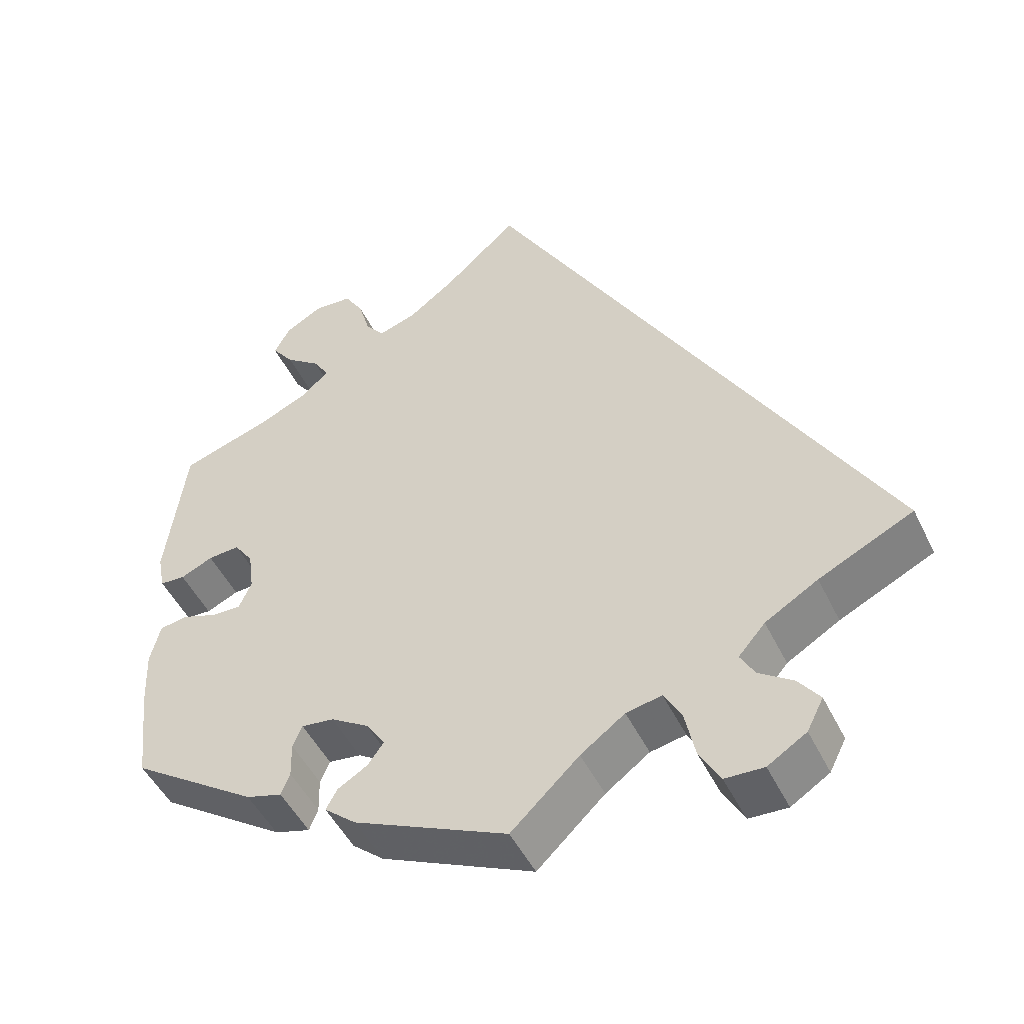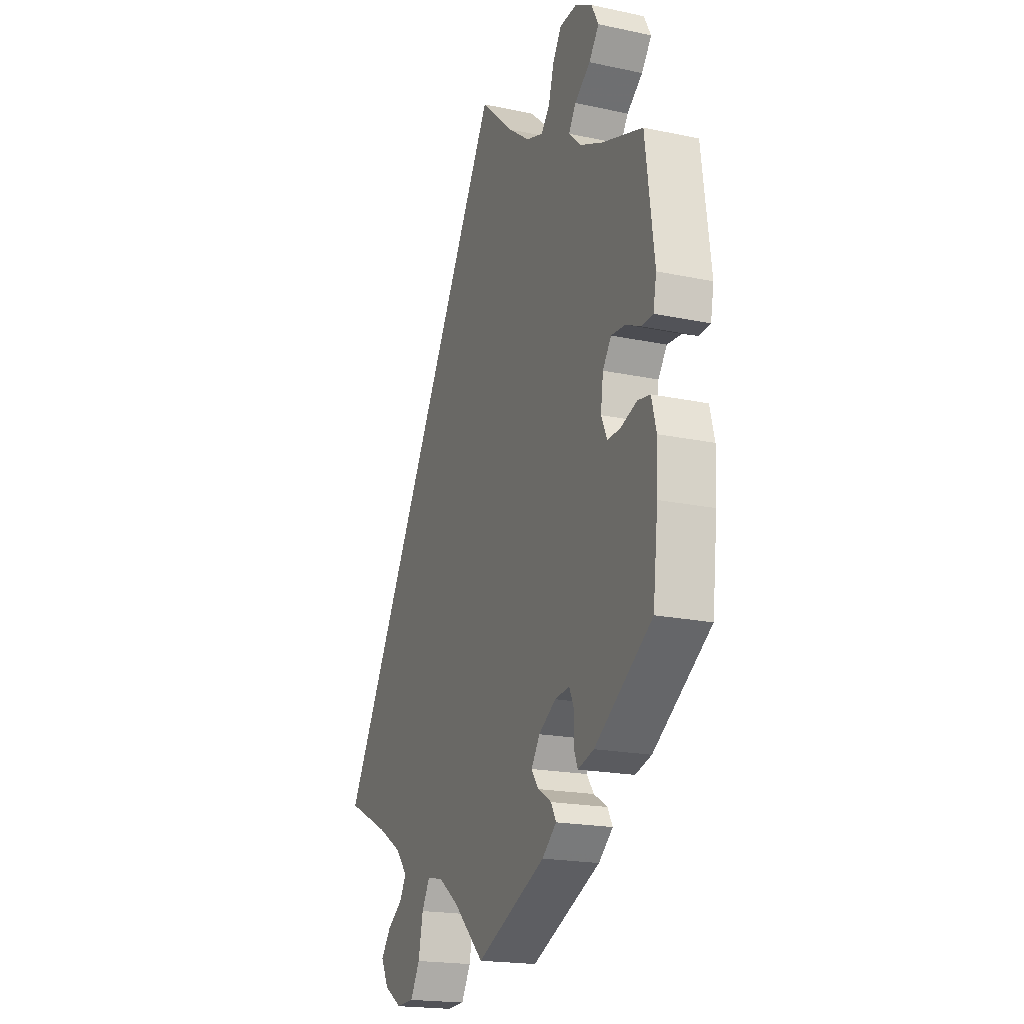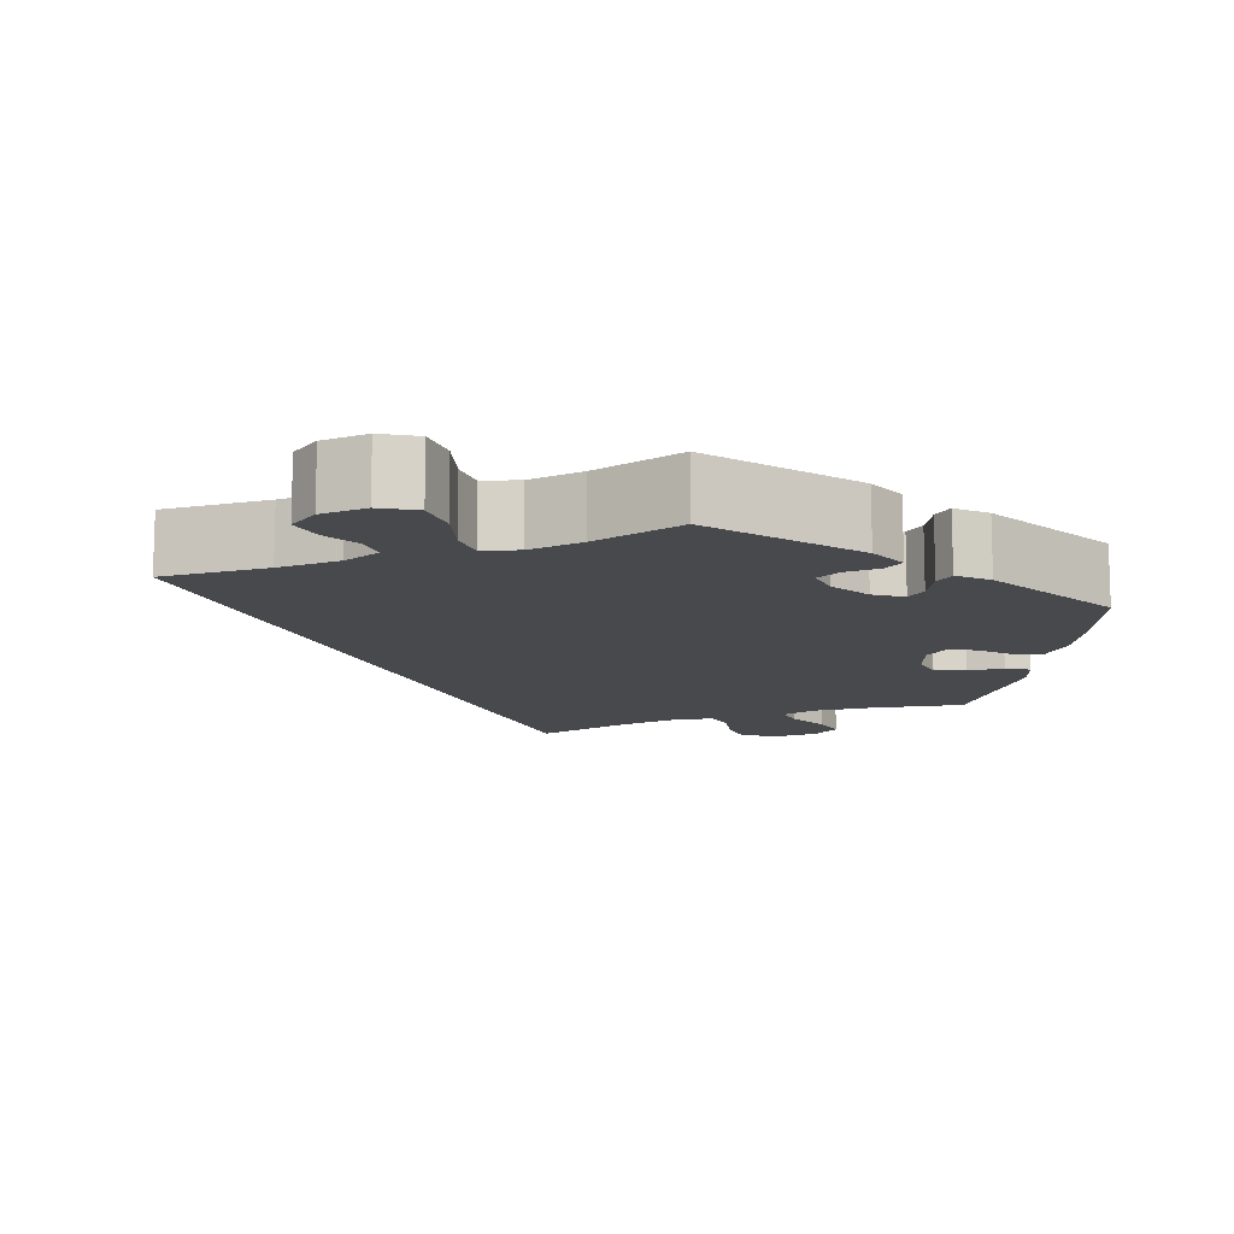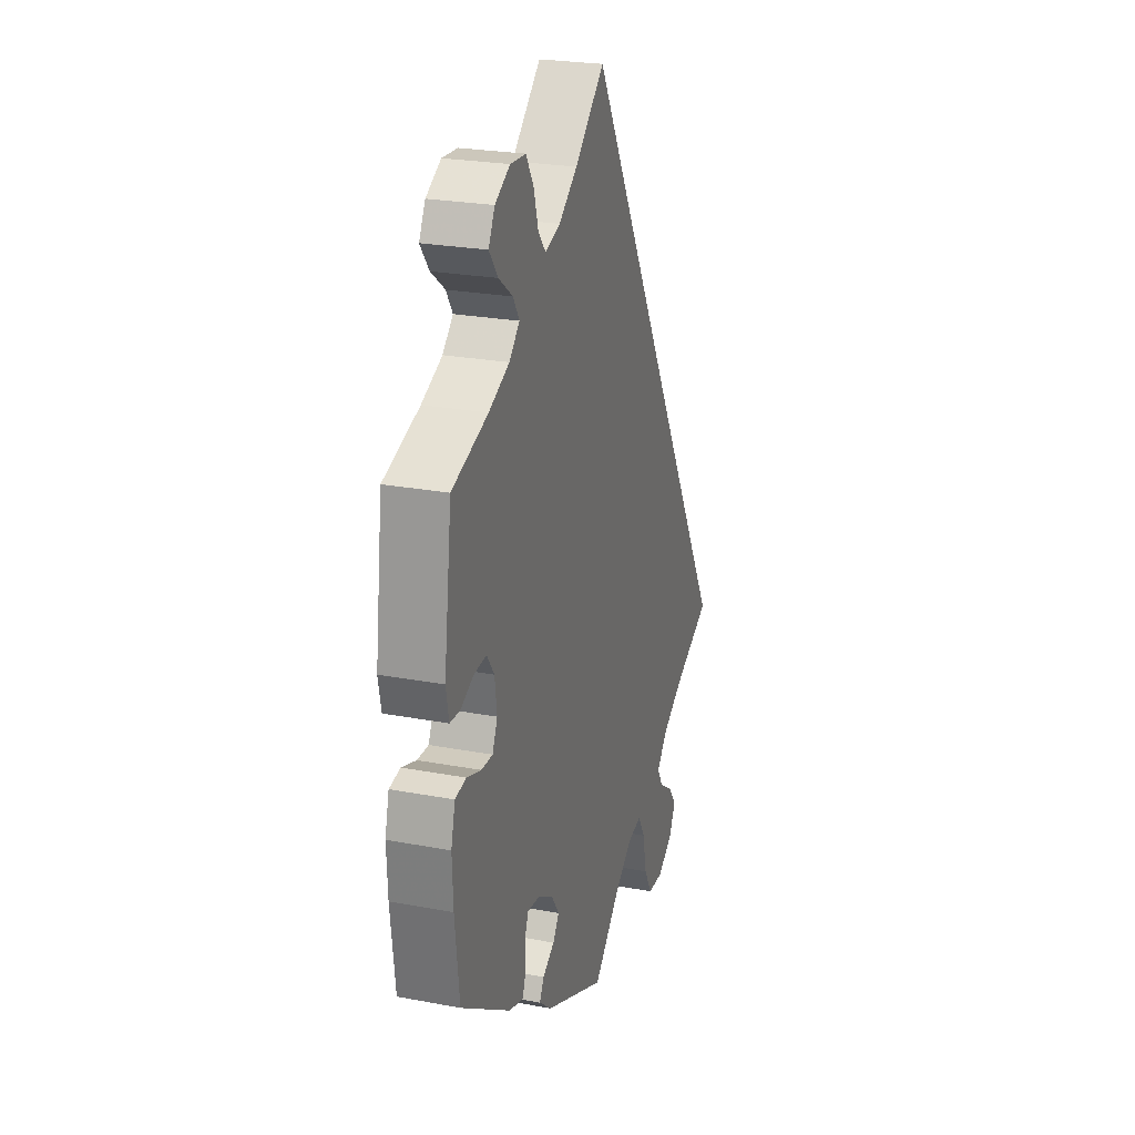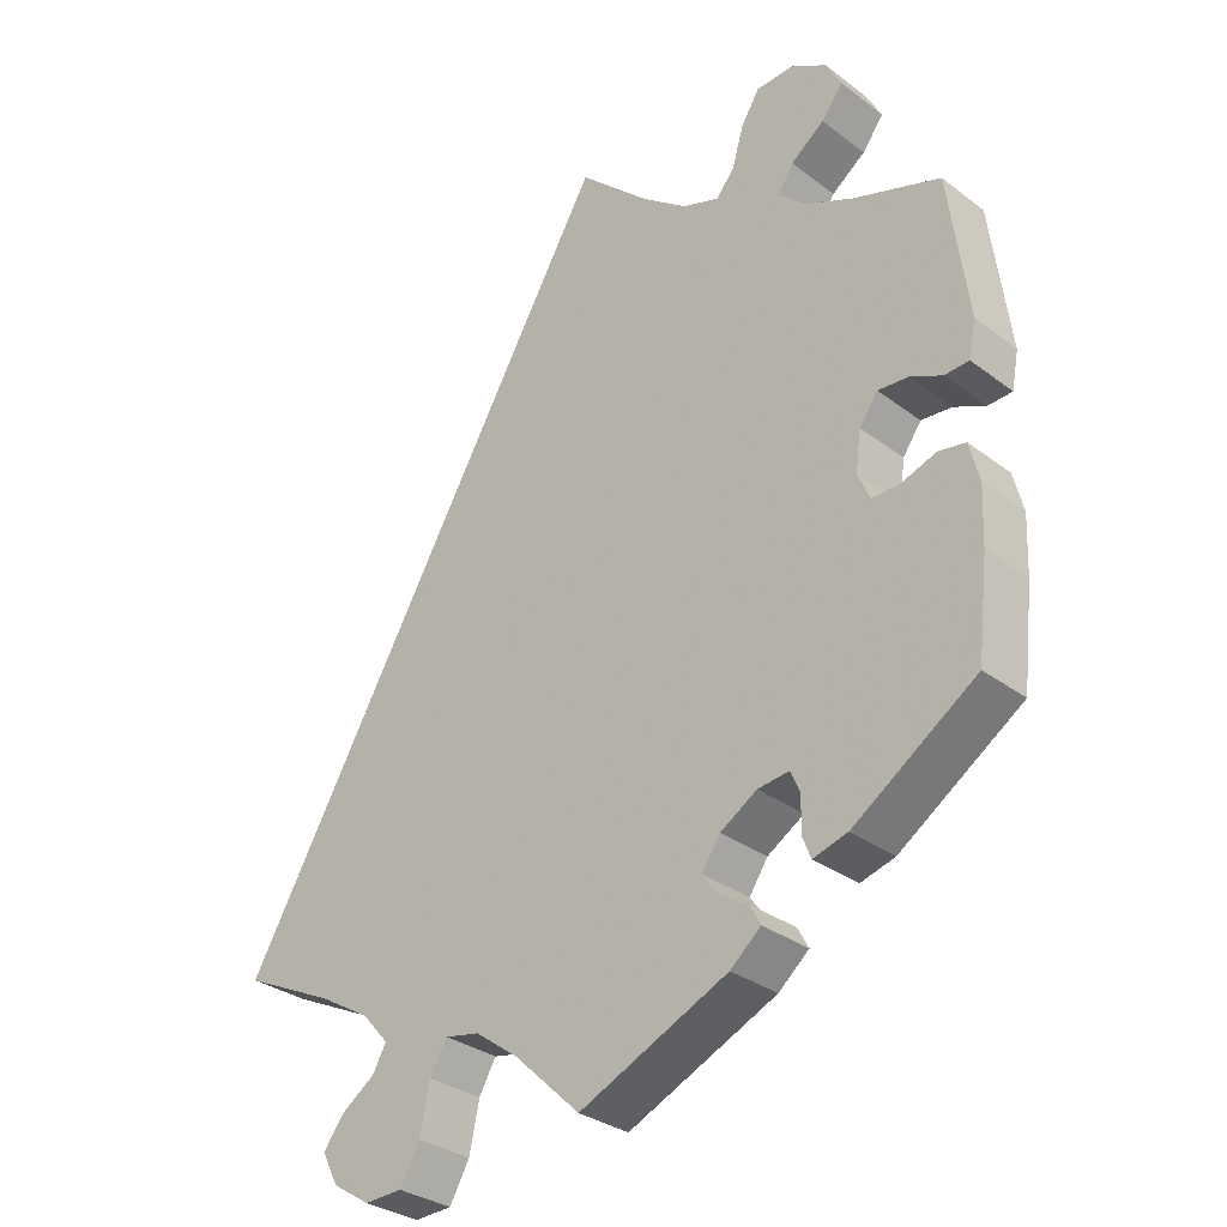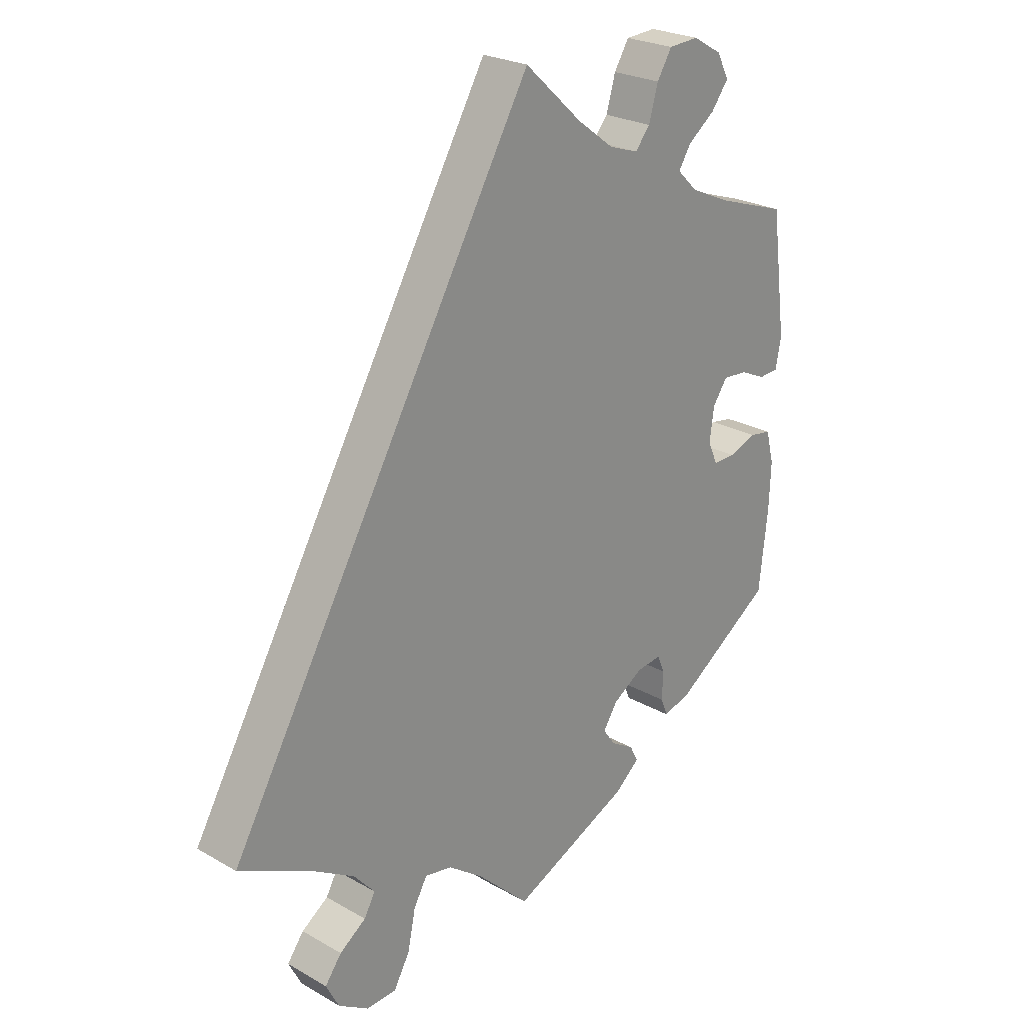
<metadata>
{"format":"obj","ext":"obj","renderer":"f3d","projection":"perspective","resolution":1024,"background":"white","views":[{"elev":-48.5,"azim":25.1,"up":"+Z"},{"elev":-19.4,"azim":-111.8,"up":"+Z"},{"elev":-12.3,"azim":171.8,"up":"+Y"},{"elev":24.8,"azim":-72.9,"up":"+Z"},{"elev":-31.4,"azim":-136.9,"up":"+Z"},{"elev":24.7,"azim":132.9,"up":"+Z"}]}
</metadata>
<code>
v 0.501 0.07 -0.288
v 0.381 0.07 -0.346
v 0.314 0.07 -0.386
v 0.28 0.07 -0.425
v 0.298 0.07 -0.457
v 0.341 0.07 -0.487
v 0.368 0.07 -0.523
v 0.347 0.07 -0.564
v 0.298 0.07 -0.595
v 0.249 0.07 -0.593
v 0.223 0.07 -0.547
v 0.21 0.07 -0.485
v 0.188 0.07 -0.446
v 0.143 0.07 -0.455
v 0.087 0.07 -0.496
v 0.001 0.07 -0.578
v -0.193 0.07 -0.49
v -0.233 0.07 -0.456
v -0.219 0.07 -0.43
v -0.181 0.07 -0.407
v -0.161 0.07 -0.379
v -0.185 0.07 -0.343
v -0.233 0.07 -0.313
v -0.274 0.07 -0.308
v -0.286 0.07 -0.336
v -0.285 0.07 -0.381
v -0.296 0.07 -0.409
v -0.341 0.07 -0.396
v -0.501 0.07 -0.288
v -0.515 0.07 -0.164
v -0.518 0.07 -0.09
v -0.505 0.07 -0.039
v -0.47 0.07 -0.033
v -0.424 0.07 -0.049
v -0.388 0.07 -0.05
v -0.372 0.07 -0.014
v -0.379 0.07 0.038
v -0.403 0.07 0.072
v -0.443 0.07 0.069
v -0.484 0.07 0.05
v -0.516 0.07 0.052
v -0.525 0.07 0.099
v -0.5 0.07 0.289
v -0.386 0.07 0.327
v -0.321 0.07 0.356
v -0.288 0.07 0.388
v -0.308 0.07 0.42
v -0.352 0.07 0.453
v -0.38 0.07 0.49
v -0.36 0.07 0.528
v -0.313 0.07 0.555
v -0.264 0.07 0.552
v -0.24 0.07 0.513
v -0.225 0.07 0.461
v -0.201 0.07 0.432
v -0.153 0.07 0.448
v -0.094 0.07 0.492
v 0 0.07 0.578
v 0.501 0 -0.288
v 0.381 0 -0.346
v 0.314 0 -0.386
v 0.28 0 -0.425
v 0.298 0 -0.457
v 0.341 0 -0.487
v 0.368 0 -0.523
v 0.347 0 -0.564
v 0.298 0 -0.595
v 0.249 0 -0.593
v 0.223 0 -0.547
v 0.21 0 -0.485
v 0.188 0 -0.446
v 0.143 0 -0.455
v 0.087 0 -0.496
v 0.001 0 -0.578
v -0.193 0 -0.49
v -0.233 0 -0.456
v -0.219 0 -0.43
v -0.181 0 -0.407
v -0.161 0 -0.379
v -0.185 0 -0.343
v -0.233 0 -0.313
v -0.274 0 -0.308
v -0.286 0 -0.336
v -0.285 0 -0.381
v -0.296 0 -0.409
v -0.341 0 -0.396
v -0.501 0 -0.288
v -0.515 0 -0.164
v -0.518 0 -0.09
v -0.505 0 -0.039
v -0.47 0 -0.033
v -0.424 0 -0.049
v -0.388 0 -0.05
v -0.372 0 -0.014
v -0.379 0 0.038
v -0.403 0 0.072
v -0.443 0 0.069
v -0.484 0 0.05
v -0.516 0 0.052
v -0.525 0 0.099
v -0.5 0 0.289
v -0.386 0 0.327
v -0.321 0 0.356
v -0.288 0 0.388
v -0.308 0 0.42
v -0.352 0 0.453
v -0.38 0 0.49
v -0.36 0 0.528
v -0.313 0 0.555
v -0.264 0 0.552
v -0.24 0 0.513
v -0.225 0 0.461
v -0.201 0 0.432
v -0.153 0 0.448
v -0.094 0 0.492
v 0 0 0.578
f 57 58 1 2
f 56 57 2 3
f 55 56 3 4
f 54 55 4
f 51 52 53 54
f 51 54 4 5
f 50 51 5
f 47 48 49 50
f 46 47 50 5
f 45 46 5
f 44 45 5
f 43 44 5
f 39 40 41 42
f 38 39 42 43
f 37 38 43 5
f 31 32 33 34
f 31 34 35
f 30 31 35
f 29 30 35
f 28 29 35
f 25 26 27 28
f 24 25 28 35
f 23 24 35 36
f 17 18 19 20
f 15 16 17 20
f 14 15 20 21
f 13 14 21 22
f 9 10 11 12
f 9 12 13
f 8 9 13
f 5 6 7 8
f 5 8 13
f 22 23 36 37
f 5 13 22 37
f 60 59 116 115
f 61 60 115 114
f 62 61 114 113
f 62 113 112
f 112 111 110 109
f 63 62 112 109
f 63 109 108
f 108 107 106 105
f 63 108 105 104
f 63 104 103
f 63 103 102
f 63 102 101
f 100 99 98 97
f 101 100 97 96
f 63 101 96 95
f 92 91 90 89
f 93 92 89
f 93 89 88
f 93 88 87
f 93 87 86
f 86 85 84 83
f 93 86 83 82
f 94 93 82 81
f 78 77 76 75
f 78 75 74 73
f 79 78 73 72
f 80 79 72 71
f 70 69 68 67
f 71 70 67
f 71 67 66
f 66 65 64 63
f 71 66 63
f 95 94 81 80
f 95 80 71 63
f 1 59 60 2
f 2 60 61 3
f 3 61 62 4
f 4 62 63 5
f 5 63 64 6
f 6 64 65 7
f 7 65 66 8
f 8 66 67 9
f 9 67 68 10
f 10 68 69 11
f 11 69 70 12
f 12 70 71 13
f 13 71 72 14
f 14 72 73 15
f 15 73 74 16
f 16 74 75 17
f 17 75 76 18
f 18 76 77 19
f 19 77 78 20
f 20 78 79 21
f 21 79 80 22
f 22 80 81 23
f 23 81 82 24
f 24 82 83 25
f 25 83 84 26
f 26 84 85 27
f 27 85 86 28
f 28 86 87 29
f 29 87 88 30
f 30 88 89 31
f 31 89 90 32
f 32 90 91 33
f 33 91 92 34
f 34 92 93 35
f 35 93 94 36
f 36 94 95 37
f 37 95 96 38
f 38 96 97 39
f 39 97 98 40
f 40 98 99 41
f 41 99 100 42
f 42 100 101 43
f 43 101 102 44
f 44 102 103 45
f 45 103 104 46
f 46 104 105 47
f 47 105 106 48
f 48 106 107 49
f 49 107 108 50
f 50 108 109 51
f 51 109 110 52
f 52 110 111 53
f 53 111 112 54
f 54 112 113 55
f 55 113 114 56
f 56 114 115 57
f 57 115 116 58
f 58 116 59 1

</code>
